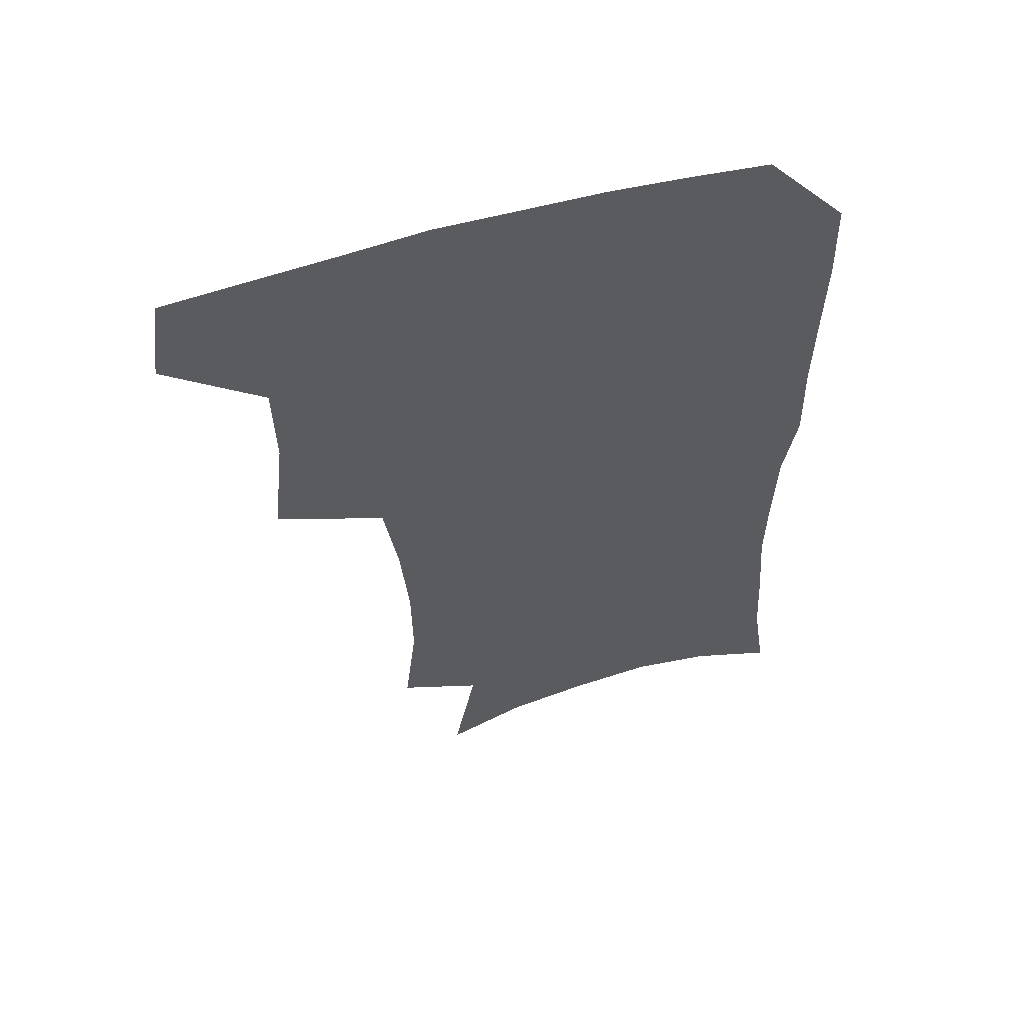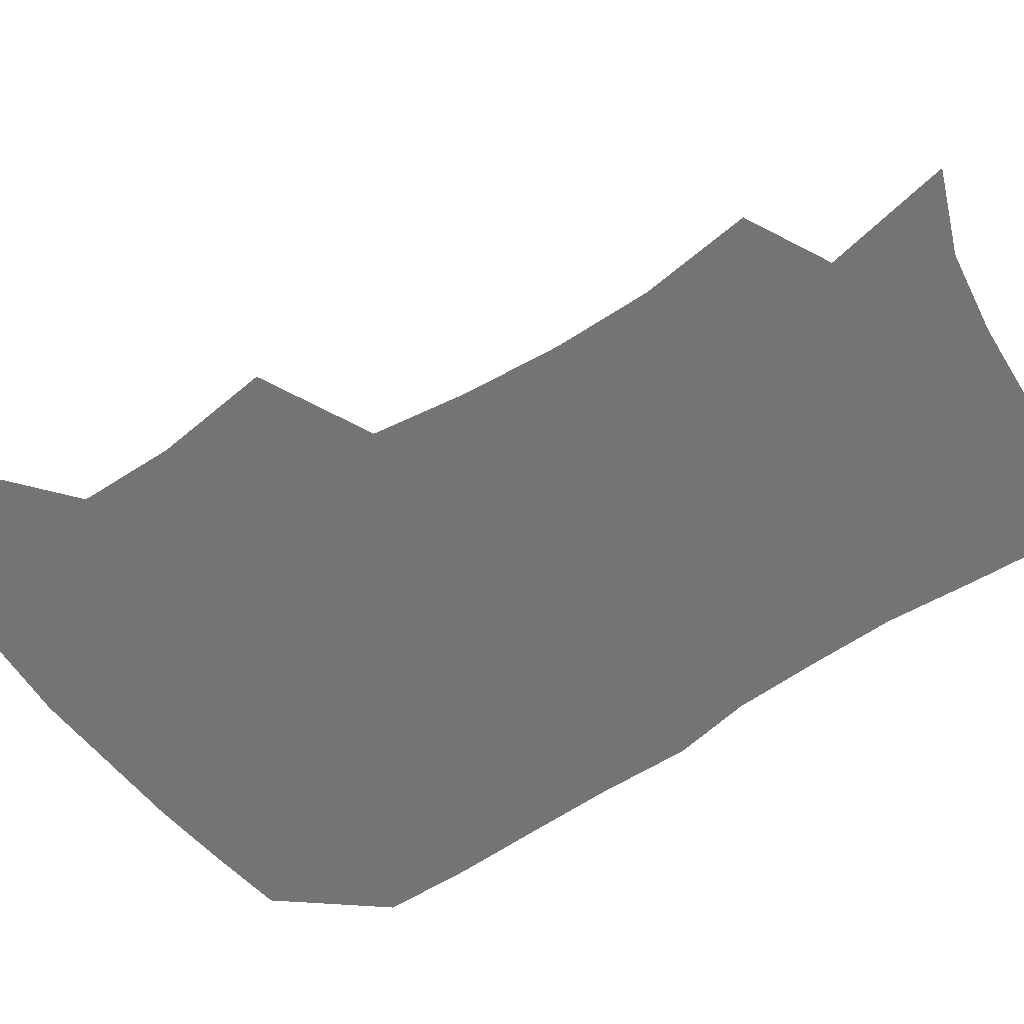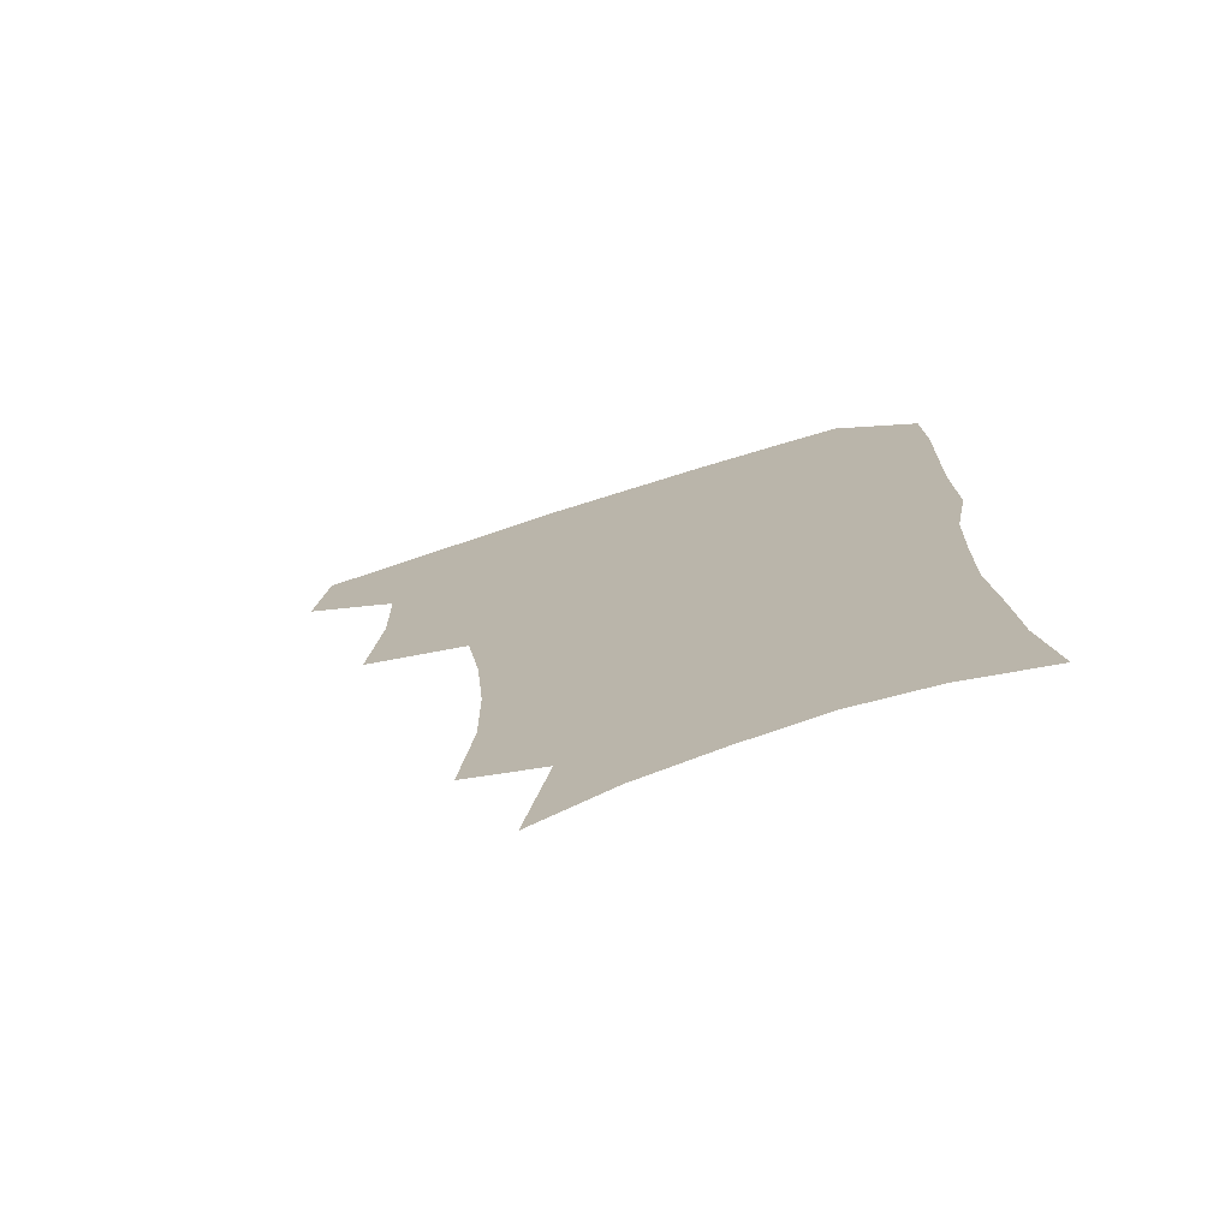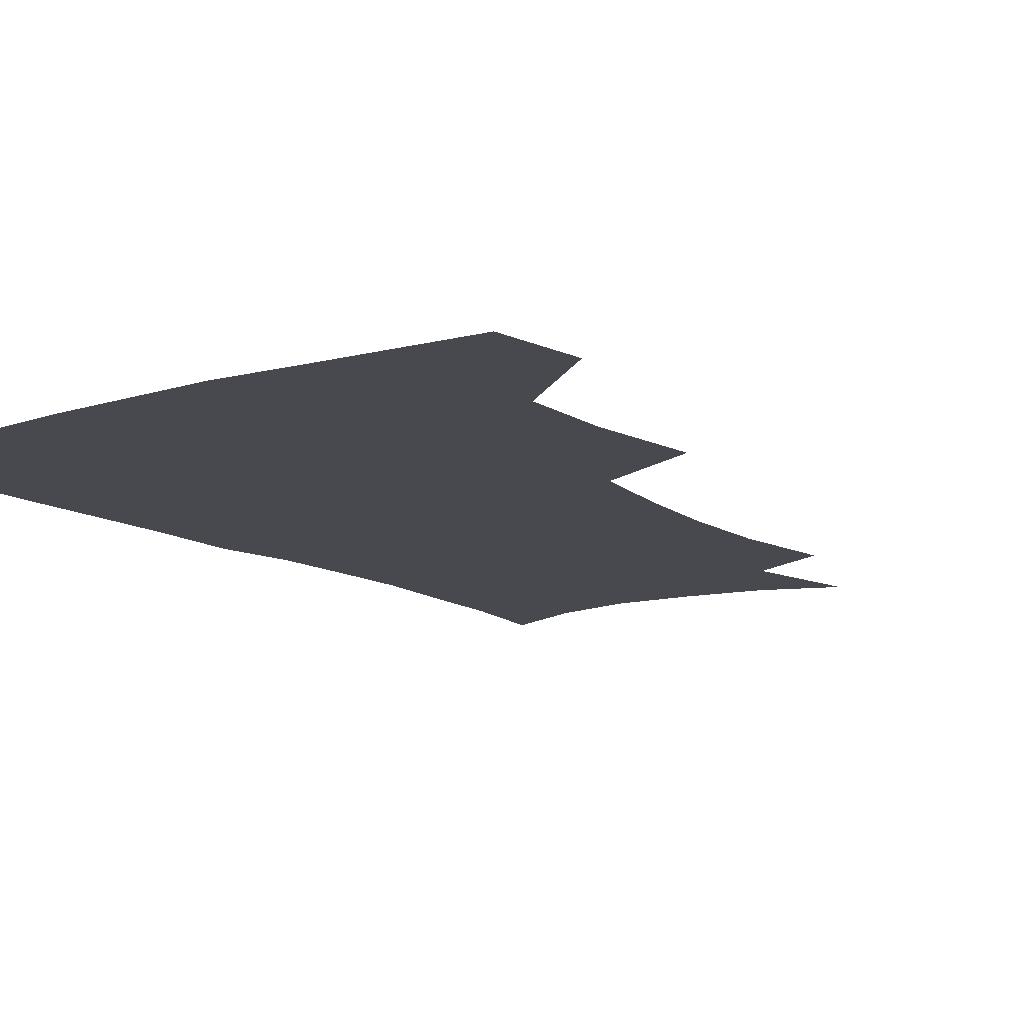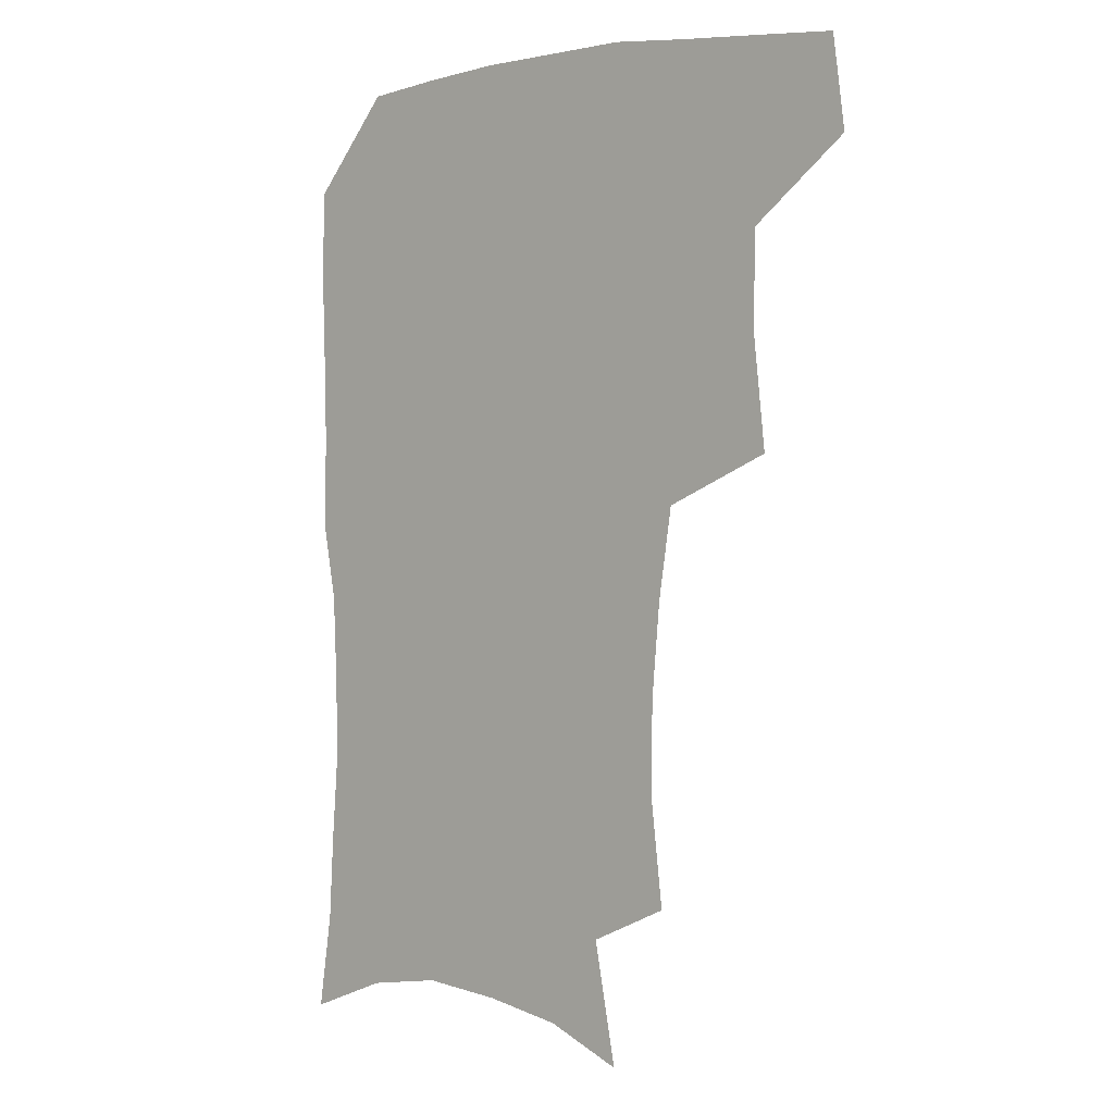
<metadata>
{"format":"obj","ext":"obj","renderer":"f3d","projection":"perspective","resolution":1024,"background":"white","views":[{"elev":57.8,"azim":-16.6,"up":"+Y"},{"elev":-56.2,"azim":-54.4,"up":"+Z"},{"elev":-74.6,"azim":17.7,"up":"+Y"},{"elev":-12.6,"azim":-144.7,"up":"+Z"},{"elev":1.7,"azim":-140.0,"up":"+Y"}]}
</metadata>
<code>
v 479.3 473.7 0
v 483.8 506.4 0
v 510 371.4 0
v 514.6 412.4 0
v 514 446.2 0
v 516.8 479.7 0
v 514.4 508.8 0
v 552.4 215.4 0
v 556.9 253.9 0
v 556.6 287.5 0
v 553.6 321.2 0
v 548.7 354.1 0
v 547.1 389.5 0
v 547.1 422.3 0
v 547.3 453.2 0
v 546.6 481.9 0
v 543.7 511 0
v 573.3 157.7 0
v 581.5 201.6 0
v 584.5 240.9 0
v 583.6 272.1 0
v 582.9 306.2 0
v 580.6 337.3 0
v 577.1 365.4 0
v 576.9 398.5 0
v 577 428.6 0
v 576.8 456.6 0
v 575.5 483.3 0
v 572.4 513.5 0
v 601.2 169.3 0
v 608.5 216.9 0
v 608.5 248.9 0
v 607.6 279.9 0
v 606.6 311.9 0
v 605.1 342.7 0
v 603.9 371.6 0
v 603.2 400.4 0
v 603.4 430.1 0
v 603.6 457.5 0
v 603.2 484.3 0
v 602.1 512.9 0
v 630.4 174.2 0
v 632.4 217.9 0
v 631.9 252.6 0
v 631.1 283.8 0
v 630.5 312.3 0
v 629.4 342.6 0
v 629.1 373.8 0
v 629.2 402.6 0
v 629.4 431.2 0
v 630.1 458 0
v 630.9 483.9 0
v 630.8 512.2 0
v 660 176.6 0
v 656.8 217.5 0
v 656.4 247.9 0
v 655.1 279.8 0
v 653.8 314.3 0
v 653.4 344.2 0
v 654.5 371 0
v 654.8 400.1 0
v 654.7 430.1 0
v 655.8 456.9 0
v 657.5 483.1 0
v 659.7 510 0
v 688.8 171.7 0
v 683.3 209.8 0
v 681.3 242 0
v 678.8 276.4 0
v 679.8 305.1 0
v 679.5 336.1 0
v 680.1 365.8 0
v 681.6 394.3 0
v 683.6 422.6 0
v 683.9 452 0
v 683.6 481.3 0
v 687.1 507.1 0
v 691 541 0
v 719.2 159.1 0
v 714 194.2 0
v 712.2 224.7 0
v 709.7 257.8 0
v 710.2 287.7 0
v 711.3 318.2 0
v 716.2 345.8 0
v 715.4 378.6 0
v 716 410.3 0
v 716.8 441.4 0
v 716 472.8 0
f 5 6 1
f 1 6 2
f 6 7 2
f 12 13 3
f 3 13 4
f 13 14 4
f 4 14 5
f 14 15 5
f 5 15 6
f 15 16 6
f 6 16 7
f 16 17 7
f 19 20 8
f 8 20 9
f 20 21 9
f 9 21 10
f 21 22 10
f 10 22 11
f 22 23 11
f 11 23 12
f 23 24 12
f 12 24 13
f 24 25 13
f 13 25 14
f 25 26 14
f 14 26 15
f 26 27 15
f 15 27 16
f 27 28 16
f 16 28 17
f 28 29 17
f 18 30 19
f 30 31 19
f 19 31 20
f 31 32 20
f 20 32 21
f 32 33 21
f 21 33 22
f 33 34 22
f 22 34 23
f 34 35 23
f 23 35 24
f 35 36 24
f 24 36 25
f 36 37 25
f 25 37 26
f 37 38 26
f 26 38 27
f 38 39 27
f 27 39 28
f 39 40 28
f 28 40 29
f 40 41 29
f 30 42 31
f 42 43 31
f 31 43 32
f 43 44 32
f 32 44 33
f 44 45 33
f 33 45 34
f 45 46 34
f 34 46 35
f 46 47 35
f 35 47 36
f 47 48 36
f 36 48 37
f 48 49 37
f 37 49 38
f 49 50 38
f 38 50 39
f 50 51 39
f 39 51 40
f 51 52 40
f 40 52 41
f 52 53 41
f 42 54 43
f 54 55 43
f 43 55 44
f 55 56 44
f 44 56 45
f 56 57 45
f 45 57 46
f 57 58 46
f 46 58 47
f 58 59 47
f 47 59 48
f 59 60 48
f 48 60 49
f 60 61 49
f 49 61 50
f 61 62 50
f 50 62 51
f 62 63 51
f 51 63 52
f 63 64 52
f 52 64 53
f 64 65 53
f 54 66 55
f 66 67 55
f 55 67 56
f 67 68 56
f 56 68 57
f 68 69 57
f 57 69 58
f 69 70 58
f 58 70 59
f 70 71 59
f 59 71 60
f 71 72 60
f 60 72 61
f 72 73 61
f 61 73 62
f 73 74 62
f 62 74 63
f 74 75 63
f 63 75 64
f 75 76 64
f 64 76 65
f 76 77 65
f 66 79 67
f 79 80 67
f 67 80 68
f 80 81 68
f 68 81 69
f 81 82 69
f 69 82 70
f 82 83 70
f 70 83 71
f 83 84 71
f 71 84 72
f 84 85 72
f 72 85 73
f 85 86 73
f 73 86 74
f 86 87 74
f 74 87 75
f 87 88 75
f 75 88 76
f 88 89 76
f 76 89 77

</code>
